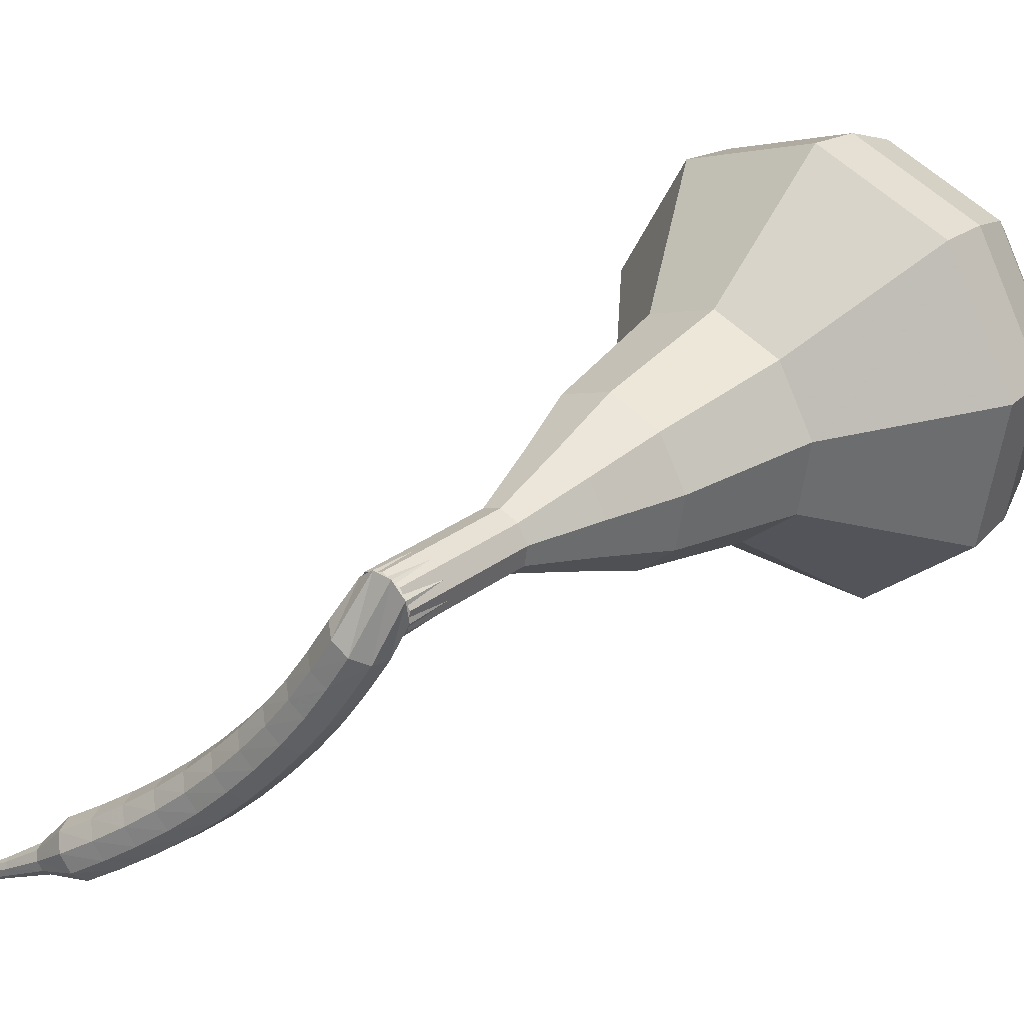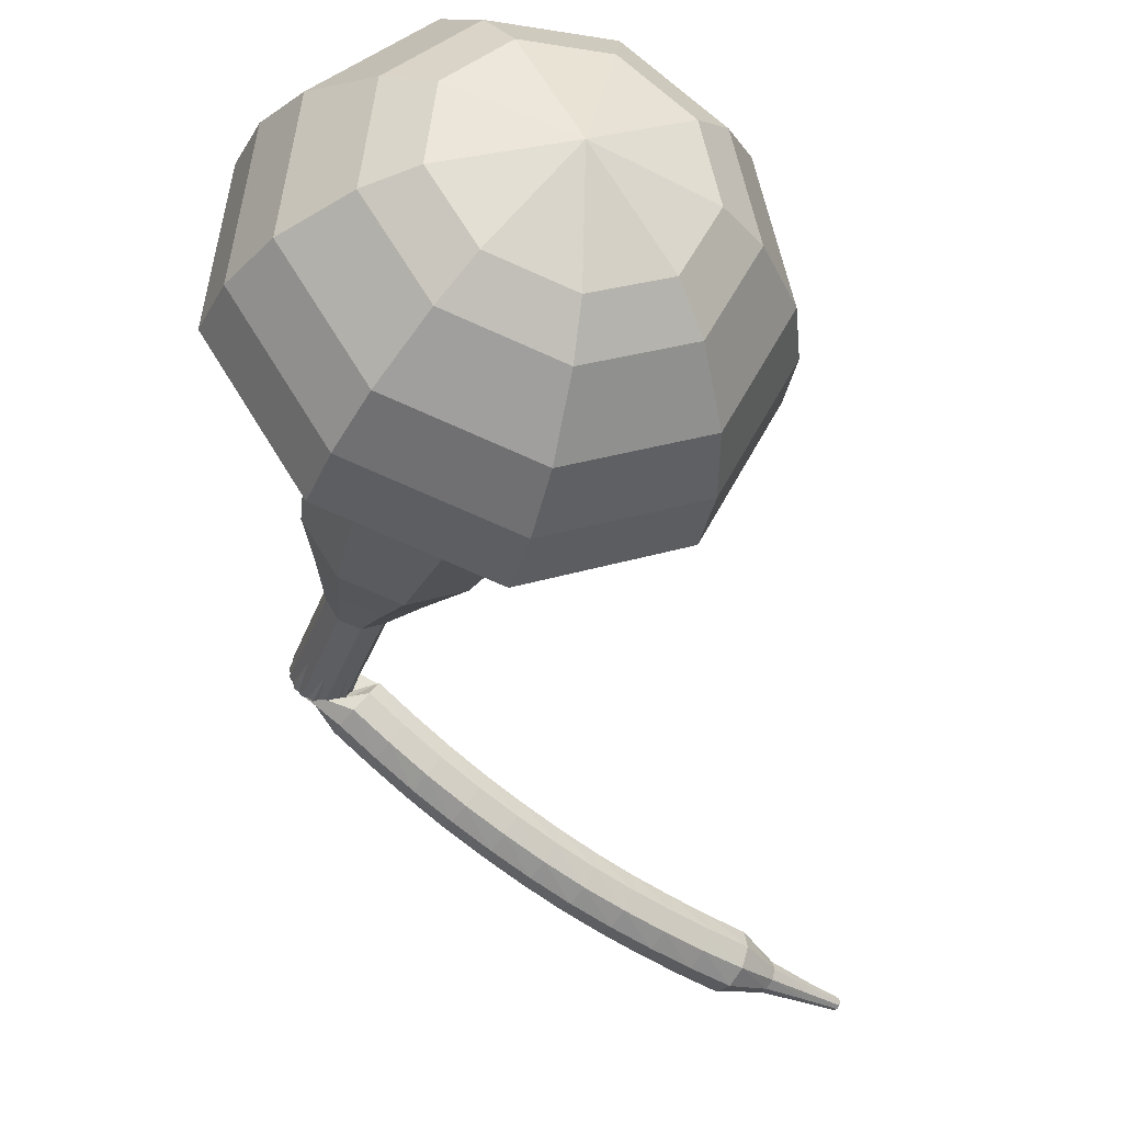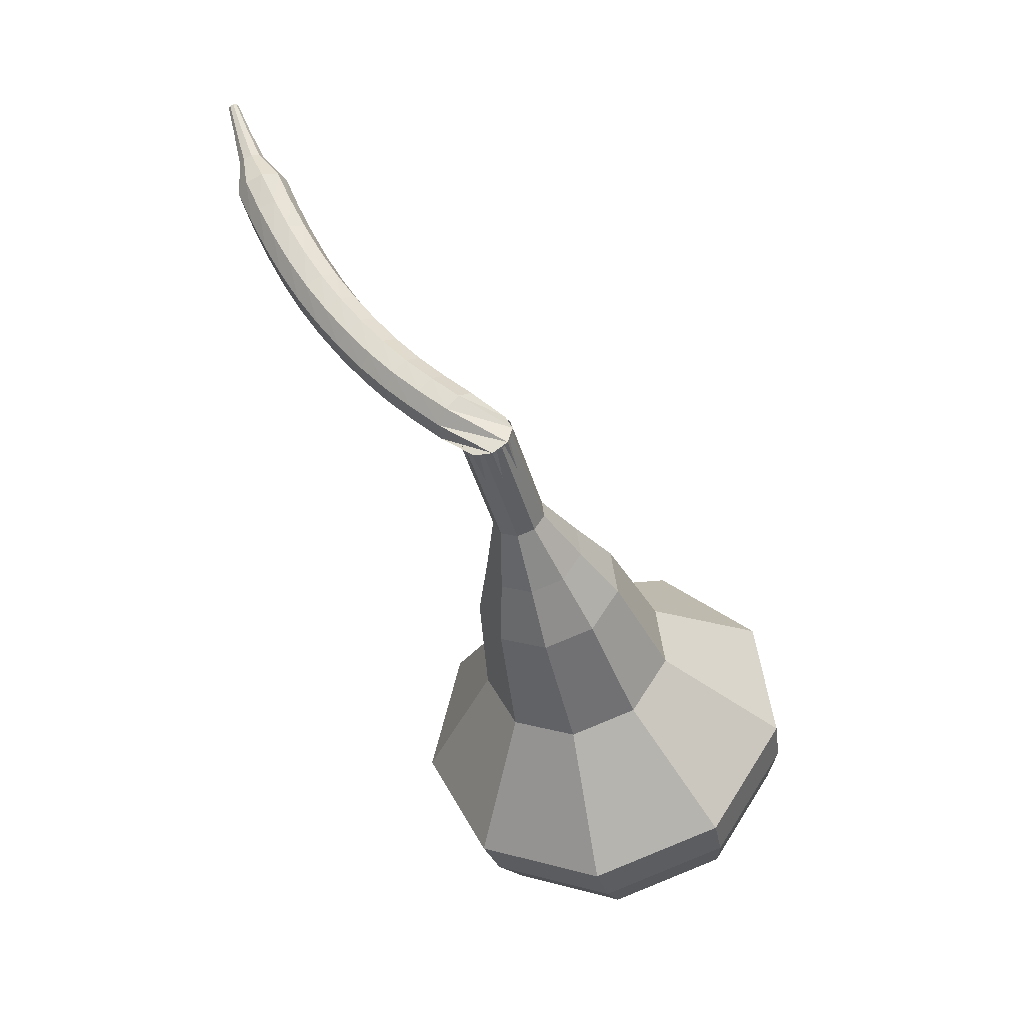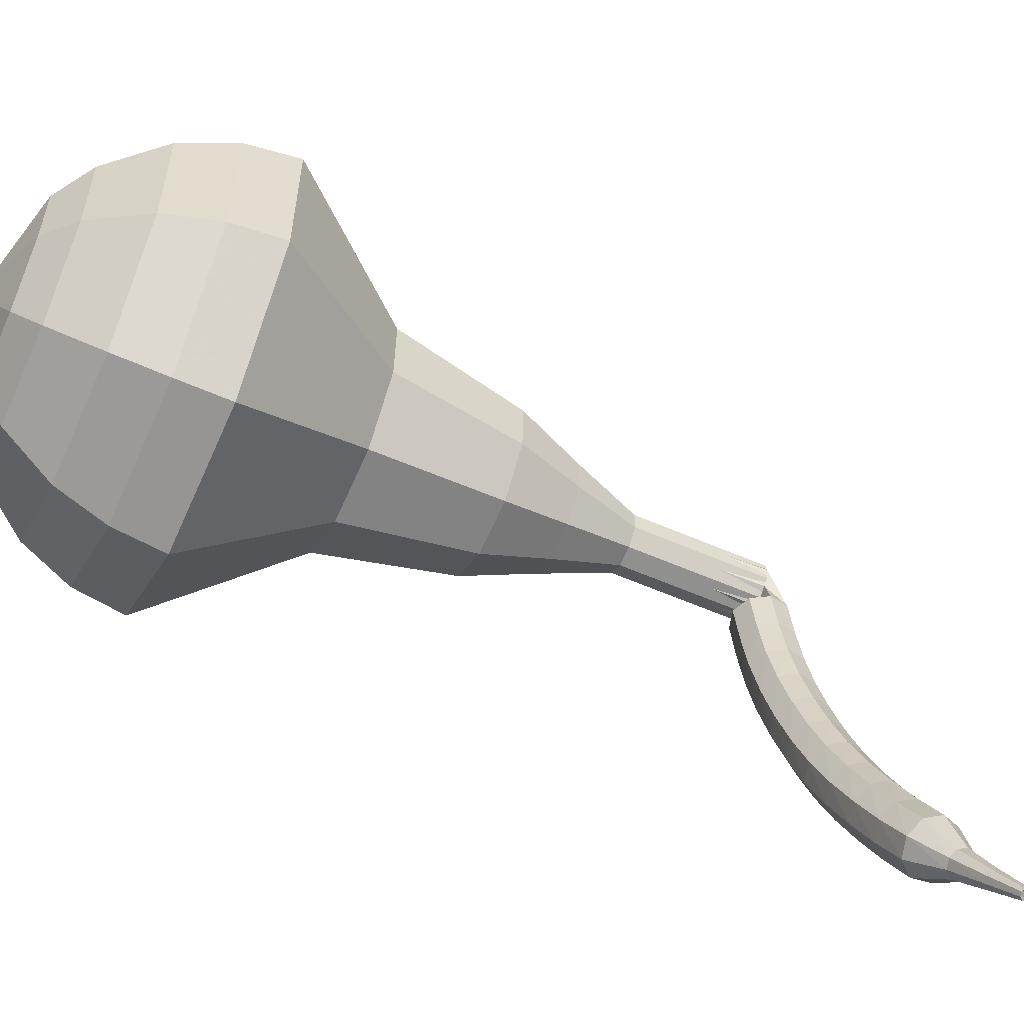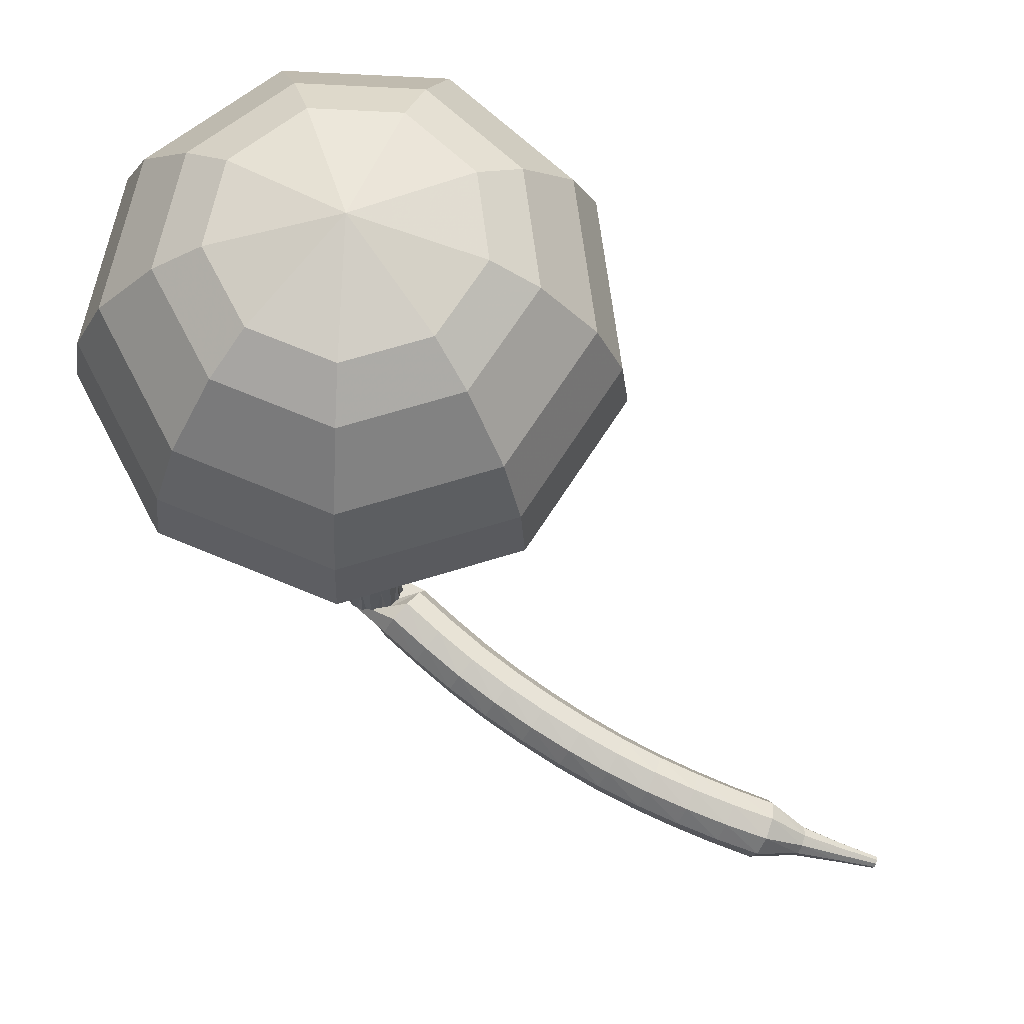
<metadata>
{"format":"obj","ext":"obj","renderer":"f3d","projection":"perspective","resolution":1024,"background":"white","views":[{"elev":3.3,"azim":91.3,"up":"+Y"},{"elev":-11.3,"azim":-151.4,"up":"+Y"},{"elev":2.5,"azim":84.3,"up":"+Z"},{"elev":-6.2,"azim":-59.3,"up":"+Y"},{"elev":-3.0,"azim":-134.7,"up":"+Y"}]}
</metadata>
<code>
g tube1
v 99.26 125.3 88.83
v 100.6 123.4 86.41
v 100.4 120.2 85.13
v 98.62 117.4 85.57
v 96.15 116.1 87.55
v 94.15 117.1 90.12
v 93.55 119.8 92.09
v 94.63 123 92.54
v 96.89 125.1 91.25
v 99.26 125.3 88.83
v 98.05 124.4 88.22
v 99.07 123 86.45
v 98.88 120.7 85.51
v 97.58 118.6 85.84
v 95.78 117.7 87.28
v 94.31 118.4 89.16
v 93.87 120.4 90.6
v 94.66 122.7 90.93
v 96.31 124.3 89.99
v 98.05 124.4 88.22
v 95.86 121.4 87.61
v 95.86 121.4 87.61
v 95.86 121.4 87.61
v 95.86 121.4 87.61
v 95.86 121.4 87.61
v 95.86 121.4 87.61
v 95.86 121.4 87.61
v 95.86 121.4 87.61
v 95.86 121.4 87.61
v 95.86 121.4 87.61
v 113.3 112.1 104.6
v 113.8 112.1 104.2
v 114.2 112.5 103.9
v 114.5 113.1 104
v 114.4 113.7 104.4
v 114 113.9 104.9
v 113.5 113.7 105.3
v 113.1 113.1 105.4
v 113 112.5 105.1
v 113.3 112.1 104.6
v 112.2 112.7 105.3
v 112.2 112.3 104.7
v 112.5 111.8 104.4
v 113 111.4 104.5
v 113.5 111.3 105
v 113.7 111.5 105.6
v 113.6 112 106
v 113.1 112.5 106.1
v 112.6 112.8 105.8
v 112.2 112.7 105.3
v 111.4 111.8 105.9
v 111.3 111.4 105.3
v 111.7 110.9 105
v 112.2 110.5 105.2
v 112.7 110.4 105.6
v 112.9 110.6 106.2
v 112.8 111.1 106.7
v 112.3 111.6 106.8
v 111.7 111.9 106.5
v 111.4 111.8 105.9
v 110.6 110.9 106.6
v 110.5 110.5 106
v 110.8 110 105.8
v 111.4 109.6 105.9
v 111.9 109.5 106.3
v 112.1 109.7 106.9
v 112 110.2 107.3
v 111.5 110.7 107.4
v 111 111 107.1
v 110.6 110.9 106.6
v 109.8 110.1 107.4
v 109.7 109.7 106.8
v 110 109.1 106.5
v 110.5 108.7 106.6
v 111 108.6 107.1
v 111.3 108.9 107.6
v 111.2 109.4 108.1
v 110.8 109.9 108.2
v 110.2 110.2 107.9
v 109.8 110.1 107.4
v 109 109.3 108.2
v 108.9 108.9 107.7
v 109.2 108.3 107.4
v 109.7 107.9 107.5
v 110.2 107.8 107.9
v 110.5 108.1 108.4
v 110.4 108.6 108.9
v 110 109.1 109
v 109.5 109.4 108.7
v 109 109.3 108.2
v 108.2 108.6 109
v 108.1 108.1 108.6
v 108.3 107.6 108.3
v 108.9 107.1 108.4
v 109.4 107 108.8
v 109.7 107.3 109.3
v 109.7 107.9 109.7
v 109.3 108.4 109.8
v 108.7 108.7 109.5
v 108.2 108.6 109
v 107.5 107.9 110
v 107.3 107.5 109.5
v 107.5 106.9 109.3
v 108 106.4 109.3
v 108.6 106.3 109.7
v 108.9 106.6 110.2
v 108.9 107.2 110.6
v 108.6 107.7 110.7
v 108 108 110.4
v 107.5 107.9 110
v 106.8 107.3 111
v 106.6 106.8 110.5
v 106.7 106.2 110.3
v 107.2 105.8 110.4
v 107.8 105.7 110.7
v 108.2 106 111.2
v 108.2 106.5 111.6
v 107.9 107.1 111.6
v 107.3 107.4 111.4
v 106.8 107.3 111
v 106.1 106.8 112
v 105.8 106.3 111.6
v 106 105.7 111.3
v 106.5 105.2 111.4
v 107 105.1 111.8
v 107.4 105.4 112.2
v 107.5 106 112.6
v 107.2 106.6 112.6
v 106.6 106.9 112.4
v 106.1 106.8 112
v 105.4 106.3 113.1
v 105.1 105.8 112.7
v 105.2 105.1 112.4
v 105.7 104.6 112.5
v 106.3 104.5 112.8
v 106.7 104.8 113.3
v 106.8 105.4 113.6
v 106.5 106 113.7
v 105.9 106.4 113.5
v 105.4 106.3 113.1
v 104.7 105.8 114.2
v 104.4 105.3 113.8
v 104.5 104.7 113.6
v 104.9 104.2 113.6
v 105.5 104 114
v 106 104.3 114.4
v 106.1 104.9 114.7
v 105.8 105.5 114.7
v 105.3 105.9 114.5
v 104.7 105.8 114.2
v 104.3 105 115.3
v 104.1 104.7 115.1
v 104.2 104.4 115
v 104.4 104.1 115.1
v 104.7 104.1 115.2
v 104.9 104.2 115.4
v 105 104.5 115.5
v 104.9 104.8 115.6
v 104.6 105 115.5
v 104.3 105 115.3
v 103.7 104.4 116.5
v 103.6 104.3 116.3
v 103.6 104.1 116.3
v 103.8 103.9 116.3
v 104 103.8 116.4
v 104.1 103.9 116.5
v 104.2 104.1 116.6
v 104.1 104.3 116.6
v 103.9 104.5 116.6
v 103.7 104.4 116.5
v 103.2 104 117.6
v 103.1 103.9 117.6
v 103.1 103.7 117.5
v 103.2 103.6 117.5
v 103.3 103.6 117.6
v 103.4 103.6 117.7
v 103.4 103.8 117.7
v 103.4 103.9 117.7
v 103.3 104 117.7
v 103.2 104 117.6
f 1 2 12
f 12 11 1
f 2 3 13
f 13 12 2
f 3 4 14
f 14 13 3
f 4 5 15
f 15 14 4
f 5 6 16
f 16 15 5
f 6 7 17
f 17 16 6
f 7 8 18
f 18 17 7
f 8 9 19
f 19 18 8
f 9 10 20
f 20 19 9
f 11 12 22
f 22 21 11
f 12 13 23
f 23 22 12
f 13 14 24
f 24 23 13
f 14 15 25
f 25 24 14
f 15 16 26
f 26 25 15
f 16 17 27
f 27 26 16
f 17 18 28
f 28 27 17
f 18 19 29
f 29 28 18
f 19 20 30
f 30 29 19
f 21 22 32
f 32 31 21
f 22 23 33
f 33 32 22
f 23 24 34
f 34 33 23
f 24 25 35
f 35 34 24
f 25 26 36
f 36 35 25
f 26 27 37
f 37 36 26
f 27 28 38
f 38 37 27
f 28 29 39
f 39 38 28
f 29 30 40
f 40 39 29
f 31 32 42
f 42 41 31
f 32 33 43
f 43 42 32
f 33 34 44
f 44 43 33
f 34 35 45
f 45 44 34
f 35 36 46
f 46 45 35
f 36 37 47
f 47 46 36
f 37 38 48
f 48 47 37
f 38 39 49
f 49 48 38
f 39 40 50
f 50 49 39
f 41 42 52
f 52 51 41
f 42 43 53
f 53 52 42
f 43 44 54
f 54 53 43
f 44 45 55
f 55 54 44
f 45 46 56
f 56 55 45
f 46 47 57
f 57 56 46
f 47 48 58
f 58 57 47
f 48 49 59
f 59 58 48
f 49 50 60
f 60 59 49
f 51 52 62
f 62 61 51
f 52 53 63
f 63 62 52
f 53 54 64
f 64 63 53
f 54 55 65
f 65 64 54
f 55 56 66
f 66 65 55
f 56 57 67
f 67 66 56
f 57 58 68
f 68 67 57
f 58 59 69
f 69 68 58
f 59 60 70
f 70 69 59
f 61 62 72
f 72 71 61
f 62 63 73
f 73 72 62
f 63 64 74
f 74 73 63
f 64 65 75
f 75 74 64
f 65 66 76
f 76 75 65
f 66 67 77
f 77 76 66
f 67 68 78
f 78 77 67
f 68 69 79
f 79 78 68
f 69 70 80
f 80 79 69
f 71 72 82
f 82 81 71
f 72 73 83
f 83 82 72
f 73 74 84
f 84 83 73
f 74 75 85
f 85 84 74
f 75 76 86
f 86 85 75
f 76 77 87
f 87 86 76
f 77 78 88
f 88 87 77
f 78 79 89
f 89 88 78
f 79 80 90
f 90 89 79
f 81 82 92
f 92 91 81
f 82 83 93
f 93 92 82
f 83 84 94
f 94 93 83
f 84 85 95
f 95 94 84
f 85 86 96
f 96 95 85
f 86 87 97
f 97 96 86
f 87 88 98
f 98 97 87
f 88 89 99
f 99 98 88
f 89 90 100
f 100 99 89
f 91 92 102
f 102 101 91
f 92 93 103
f 103 102 92
f 93 94 104
f 104 103 93
f 94 95 105
f 105 104 94
f 95 96 106
f 106 105 95
f 96 97 107
f 107 106 96
f 97 98 108
f 108 107 97
f 98 99 109
f 109 108 98
f 99 100 110
f 110 109 99
f 101 102 112
f 112 111 101
f 102 103 113
f 113 112 102
f 103 104 114
f 114 113 103
f 104 105 115
f 115 114 104
f 105 106 116
f 116 115 105
f 106 107 117
f 117 116 106
f 107 108 118
f 118 117 107
f 108 109 119
f 119 118 108
f 109 110 120
f 120 119 109
f 111 112 122
f 122 121 111
f 112 113 123
f 123 122 112
f 113 114 124
f 124 123 113
f 114 115 125
f 125 124 114
f 115 116 126
f 126 125 115
f 116 117 127
f 127 126 116
f 117 118 128
f 128 127 117
f 118 119 129
f 129 128 118
f 119 120 130
f 130 129 119
f 121 122 132
f 132 131 121
f 122 123 133
f 133 132 122
f 123 124 134
f 134 133 123
f 124 125 135
f 135 134 124
f 125 126 136
f 136 135 125
f 126 127 137
f 137 136 126
f 127 128 138
f 138 137 127
f 128 129 139
f 139 138 128
f 129 130 140
f 140 139 129
f 131 132 142
f 142 141 131
f 132 133 143
f 143 142 132
f 133 134 144
f 144 143 133
f 134 135 145
f 145 144 134
f 135 136 146
f 146 145 135
f 136 137 147
f 147 146 136
f 137 138 148
f 148 147 137
f 138 139 149
f 149 148 138
f 139 140 150
f 150 149 139
f 141 142 152
f 152 151 141
f 142 143 153
f 153 152 142
f 143 144 154
f 154 153 143
f 144 145 155
f 155 154 144
f 145 146 156
f 156 155 145
f 146 147 157
f 157 156 146
f 147 148 158
f 158 157 147
f 148 149 159
f 159 158 148
f 149 150 160
f 160 159 149
f 151 152 162
f 162 161 151
f 152 153 163
f 163 162 152
f 153 154 164
f 164 163 153
f 154 155 165
f 165 164 154
f 155 156 166
f 166 165 155
f 156 157 167
f 167 166 156
f 157 158 168
f 168 167 157
f 158 159 169
f 169 168 158
f 159 160 170
f 170 169 159
f 161 162 172
f 172 171 161
f 162 163 173
f 173 172 162
f 163 164 174
f 174 173 163
f 164 165 175
f 175 174 164
f 165 166 176
f 176 175 165
f 166 167 177
f 177 176 166
f 167 168 178
f 178 177 167
f 168 169 179
f 179 178 168
f 169 170 180
f 180 179 169
v 114.2 113.9 104.6
v 114.5 113.5 104.1
v 114.4 112.9 103.9
v 114 112.3 104
v 113.6 112 104.4
v 113.1 112.2 104.9
v 113 112.8 105.3
v 113.2 113.4 105.4
v 113.7 113.9 105.1
v 114.2 113.9 104.6
v 112.6 114.6 103.1
v 112.9 114.2 102.6
v 112.8 113.6 102.4
v 112.5 113 102.5
v 112 112.8 102.9
v 111.6 113 103.4
v 111.4 113.5 103.8
v 111.7 114.2 103.9
v 112.1 114.6 103.6
v 112.6 114.6 103.1
v 111 115.4 101.6
v 111.3 115 101.1
v 111.2 114.4 100.9
v 110.9 113.8 100.9
v 110.4 113.5 101.3
v 110 113.7 101.9
v 109.8 114.3 102.3
v 110.1 114.9 102.3
v 110.5 115.4 102.1
v 111 115.4 101.6
v 109.8 116.9 100.1
v 110.3 116.2 99.17
v 110.2 115 98.68
v 109.5 113.9 98.85
v 108.6 113.5 99.6
v 107.8 113.8 100.6
v 107.6 114.8 101.3
v 108 116 101.5
v 108.9 116.9 101
v 109.8 116.9 100.1
v 108.6 118.5 98.57
v 109.4 117.4 97.19
v 109.2 115.7 96.47
v 108.2 114 96.72
v 106.8 113.3 97.84
v 105.7 113.9 99.29
v 105.3 115.4 100.4
v 106 117.2 100.7
v 107.2 118.4 99.94
v 108.6 118.5 98.57
v 105.8 120.9 95.53
v 106.8 119.4 93.71
v 106.6 117.1 92.73
v 105.3 114.9 93.07
v 103.4 114 94.56
v 101.9 114.7 96.5
v 101.5 116.7 97.99
v 102.3 119.1 98.33
v 104 120.8 97.36
v 105.8 120.9 95.53
v 104.2 125.8 92.5
v 106.3 122.9 88.85
v 105.9 118.1 86.9
v 103.2 113.8 87.58
v 99.5 111.9 90.56
v 96.48 113.3 94.44
v 95.57 117.4 97.42
v 97.2 122.2 98.1
v 100.6 125.5 96.15
v 104.2 125.8 92.5
v 102.8 126.2 91.28
v 104.8 123.3 87.74
v 104.5 118.8 85.86
v 101.9 114.6 86.51
v 98.27 112.7 89.39
v 95.34 114.1 93.16
v 94.46 118.1 96.04
v 96.04 122.7 96.7
v 99.34 125.9 94.82
v 102.8 126.2 91.28
v 101.2 126.1 90.05
v 103 123.6 86.89
v 102.7 119.5 85.21
v 100.4 115.7 85.79
v 97.13 114.1 88.37
v 94.51 115.3 91.74
v 93.73 118.8 94.32
v 95.14 123 94.9
v 98.09 125.9 93.22
v 101.2 126.1 90.05
v 99.26 125.3 88.83
v 100.6 123.4 86.41
v 100.4 120.2 85.13
v 98.62 117.4 85.57
v 96.15 116.1 87.55
v 94.15 117.1 90.12
v 93.55 119.8 92.09
v 94.63 123 92.54
v 96.89 125.1 91.25
v 99.26 125.3 88.83
v 98.05 124.4 88.22
v 99.07 123 86.45
v 98.88 120.7 85.51
v 97.58 118.6 85.84
v 95.78 117.7 87.28
v 94.31 118.4 89.16
v 93.87 120.4 90.6
v 94.66 122.7 90.93
v 96.31 124.3 89.99
v 98.05 124.4 88.22
v 95.86 121.4 87.61
v 95.86 121.4 87.61
v 95.86 121.4 87.61
v 95.86 121.4 87.61
v 95.86 121.4 87.61
v 95.86 121.4 87.61
v 95.86 121.4 87.61
v 95.86 121.4 87.61
v 95.86 121.4 87.61
v 95.86 121.4 87.61
f 181 182 192
f 192 191 181
f 182 183 193
f 193 192 182
f 183 184 194
f 194 193 183
f 184 185 195
f 195 194 184
f 185 186 196
f 196 195 185
f 186 187 197
f 197 196 186
f 187 188 198
f 198 197 187
f 188 189 199
f 199 198 188
f 189 190 200
f 200 199 189
f 191 192 202
f 202 201 191
f 192 193 203
f 203 202 192
f 193 194 204
f 204 203 193
f 194 195 205
f 205 204 194
f 195 196 206
f 206 205 195
f 196 197 207
f 207 206 196
f 197 198 208
f 208 207 197
f 198 199 209
f 209 208 198
f 199 200 210
f 210 209 199
f 201 202 212
f 212 211 201
f 202 203 213
f 213 212 202
f 203 204 214
f 214 213 203
f 204 205 215
f 215 214 204
f 205 206 216
f 216 215 205
f 206 207 217
f 217 216 206
f 207 208 218
f 218 217 207
f 208 209 219
f 219 218 208
f 209 210 220
f 220 219 209
f 211 212 222
f 222 221 211
f 212 213 223
f 223 222 212
f 213 214 224
f 224 223 213
f 214 215 225
f 225 224 214
f 215 216 226
f 226 225 215
f 216 217 227
f 227 226 216
f 217 218 228
f 228 227 217
f 218 219 229
f 229 228 218
f 219 220 230
f 230 229 219
f 221 222 232
f 232 231 221
f 222 223 233
f 233 232 222
f 223 224 234
f 234 233 223
f 224 225 235
f 235 234 224
f 225 226 236
f 236 235 225
f 226 227 237
f 237 236 226
f 227 228 238
f 238 237 227
f 228 229 239
f 239 238 228
f 229 230 240
f 240 239 229
f 231 232 242
f 242 241 231
f 232 233 243
f 243 242 232
f 233 234 244
f 244 243 233
f 234 235 245
f 245 244 234
f 235 236 246
f 246 245 235
f 236 237 247
f 247 246 236
f 237 238 248
f 248 247 237
f 238 239 249
f 249 248 238
f 239 240 250
f 250 249 239
f 241 242 252
f 252 251 241
f 242 243 253
f 253 252 242
f 243 244 254
f 254 253 243
f 244 245 255
f 255 254 244
f 245 246 256
f 256 255 245
f 246 247 257
f 257 256 246
f 247 248 258
f 258 257 247
f 248 249 259
f 259 258 248
f 249 250 260
f 260 259 249
f 251 252 262
f 262 261 251
f 252 253 263
f 263 262 252
f 253 254 264
f 264 263 253
f 254 255 265
f 265 264 254
f 255 256 266
f 266 265 255
f 256 257 267
f 267 266 256
f 257 258 268
f 268 267 257
f 258 259 269
f 269 268 258
f 259 260 270
f 270 269 259
f 261 262 272
f 272 271 261
f 262 263 273
f 273 272 262
f 263 264 274
f 274 273 263
f 264 265 275
f 275 274 264
f 265 266 276
f 276 275 265
f 266 267 277
f 277 276 266
f 267 268 278
f 278 277 267
f 268 269 279
f 279 278 268
f 269 270 280
f 280 279 269
f 271 272 282
f 282 281 271
f 272 273 283
f 283 282 272
f 273 274 284
f 284 283 273
f 274 275 285
f 285 284 274
f 275 276 286
f 286 285 275
f 276 277 287
f 287 286 276
f 277 278 288
f 288 287 277
f 278 279 289
f 289 288 278
f 279 280 290
f 290 289 279
f 281 282 292
f 292 291 281
f 282 283 293
f 293 292 282
f 283 284 294
f 294 293 283
f 284 285 295
f 295 294 284
f 285 286 296
f 296 295 285
f 286 287 297
f 297 296 286
f 287 288 298
f 298 297 287
f 288 289 299
f 299 298 288
f 289 290 300
f 300 299 289
g

</code>
